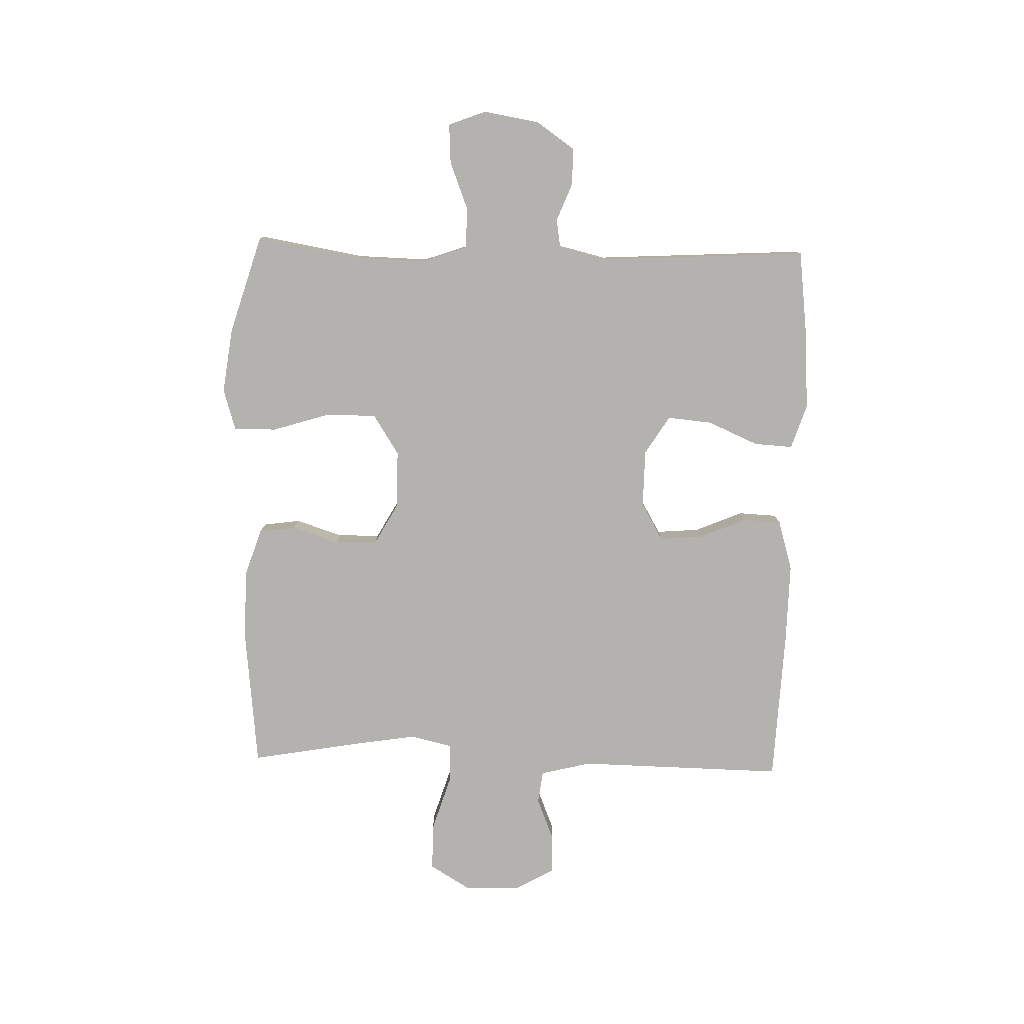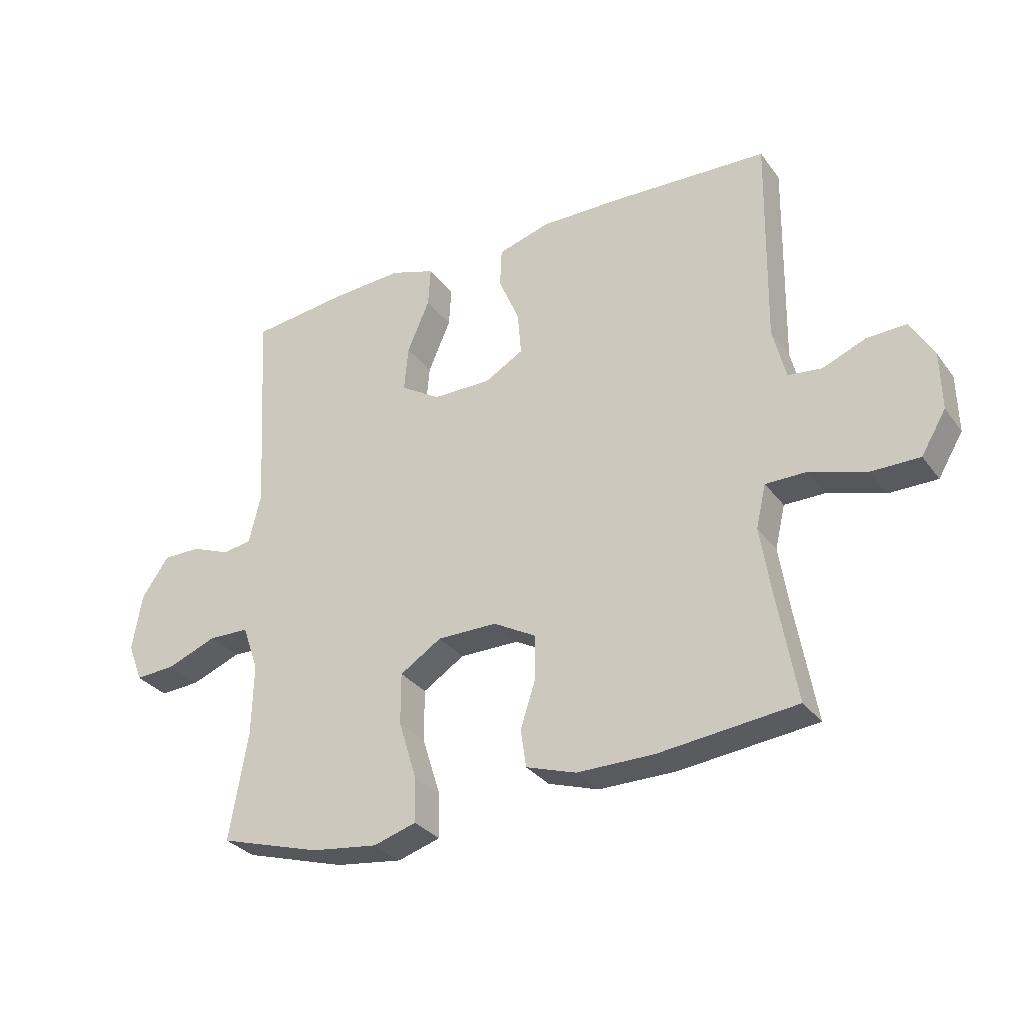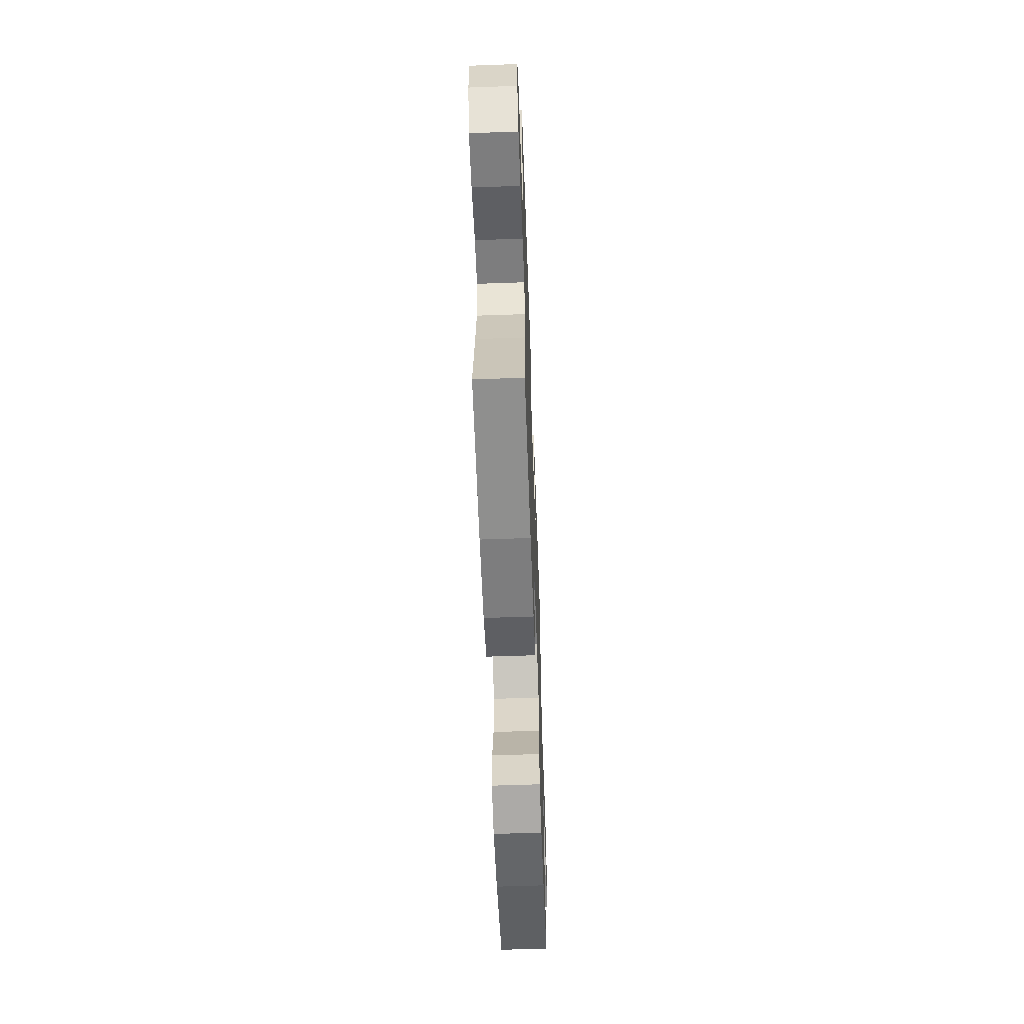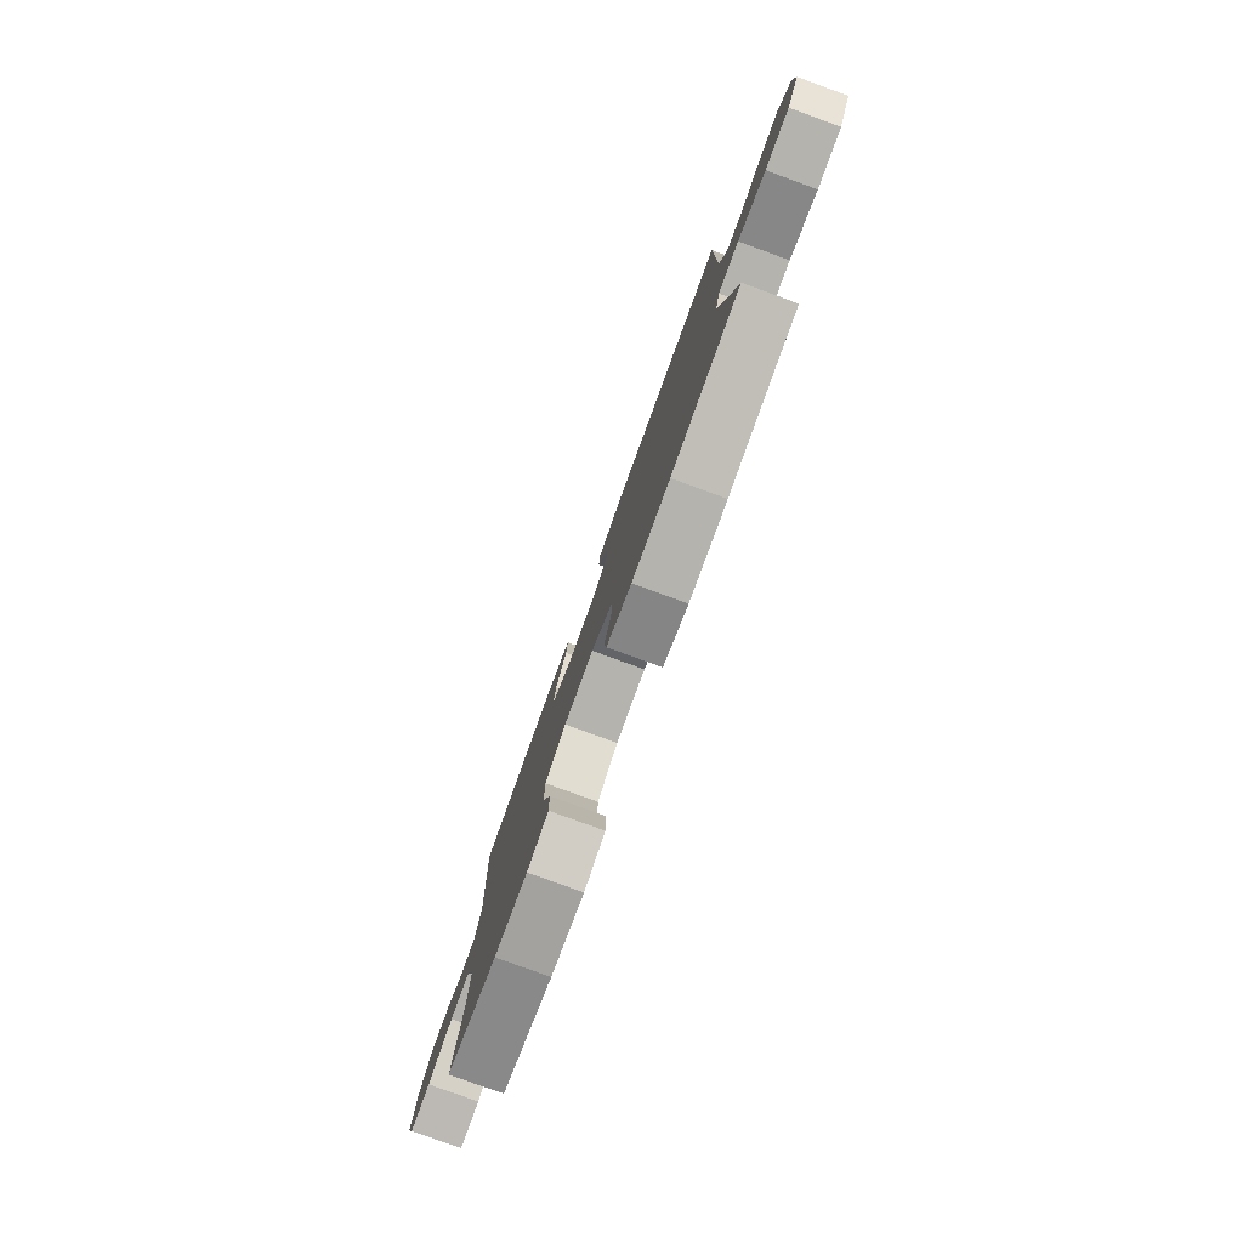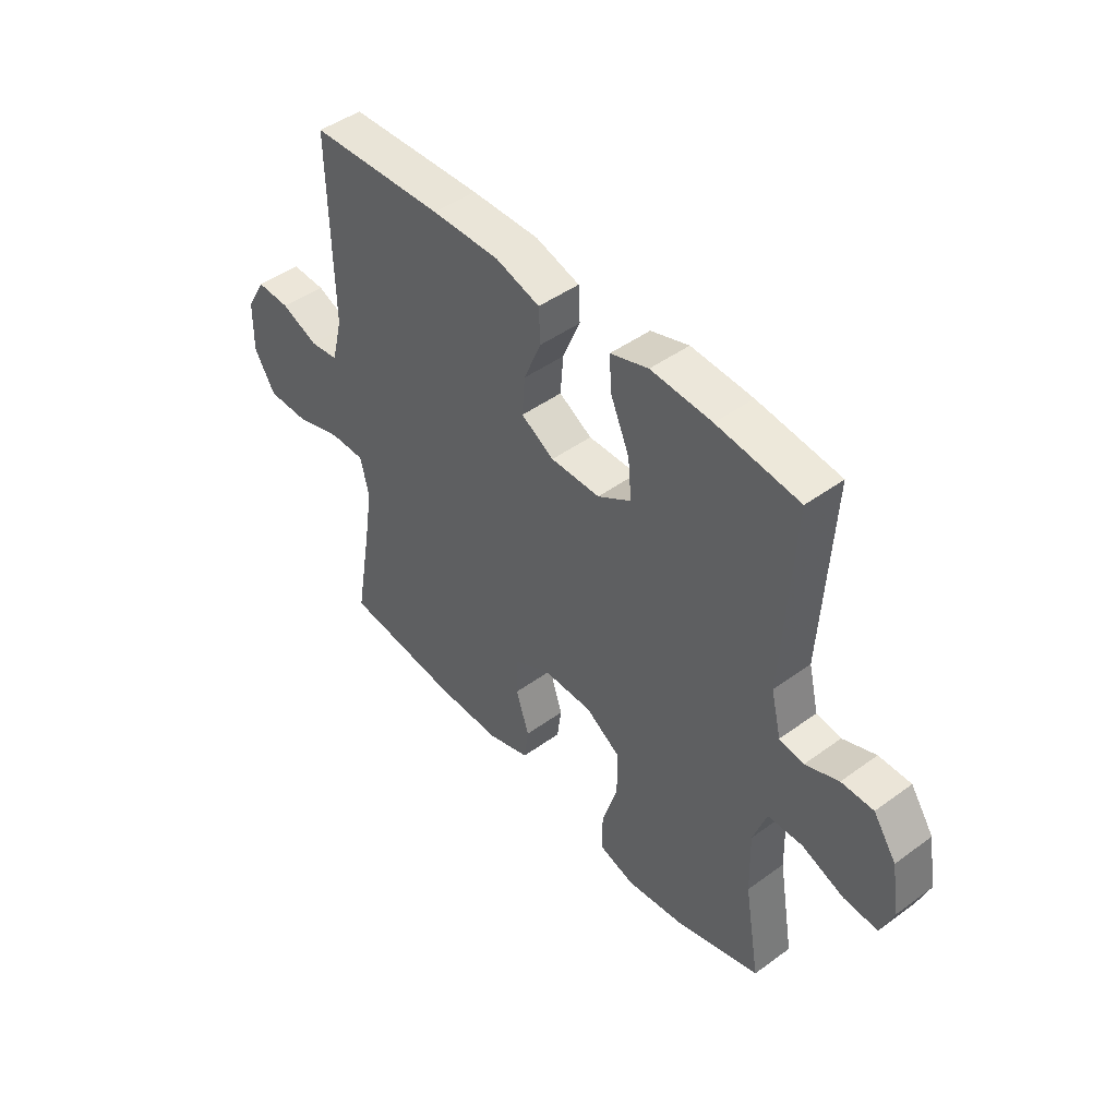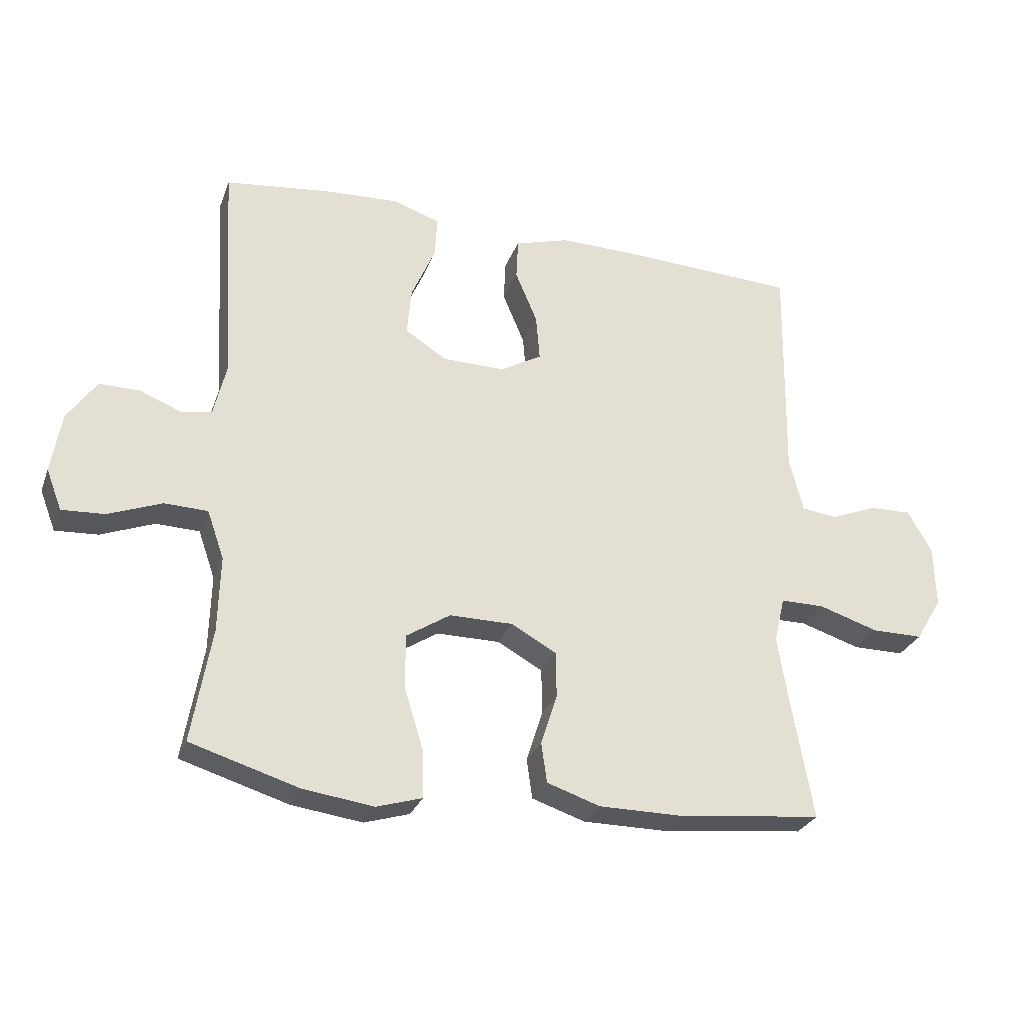
<metadata>
{"format":"obj","ext":"obj","renderer":"f3d","projection":"perspective","resolution":1024,"background":"white","views":[{"elev":-79.7,"azim":-91.6,"up":"+Y"},{"elev":-31.0,"azim":30.0,"up":"+Z"},{"elev":-59.2,"azim":92.1,"up":"+Z"},{"elev":-80.0,"azim":70.0,"up":"+Z"},{"elev":46.0,"azim":-129.9,"up":"+Z"},{"elev":-28.3,"azim":-18.1,"up":"+Z"}]}
</metadata>
<code>
v 0.5 0.07 -0.5
v 0.266 0.07 -0.525
v 0.137 0.07 -0.525
v 0.052 0.07 -0.497
v 0.043 0.07 -0.433
v 0.069 0.07 -0.352
v 0.068 0.07 -0.279
v -0.004 0.07 -0.239
v -0.105 0.07 -0.239
v -0.175 0.07 -0.284
v -0.175 0.07 -0.371
v -0.144 0.07 -0.471
v -0.143 0.07 -0.545
v -0.215 0.07 -0.567
v -0.328 0.07 -0.552
v -0.5 0.07 -0.5
v -0.469 0.07 -0.318
v -0.466 0.07 -0.197
v -0.493 0.07 -0.12
v -0.562 0.07 -0.118
v -0.647 0.07 -0.151
v -0.715 0.07 -0.155
v -0.74 0.07 -0.09
v -0.724 0.07 0.006
v -0.678 0.07 0.073
v -0.614 0.07 0.073
v -0.548 0.07 0.047
v -0.499 0.07 0.055
v -0.479 0.07 0.139
v -0.5 0.07 0.5
v -0.336 0.07 0.52
v -0.214 0.07 0.527
v -0.138 0.07 0.502
v -0.142 0.07 0.435
v -0.18 0.07 0.347
v -0.187 0.07 0.27
v -0.12 0.07 0.228
v -0.021 0.07 0.227
v 0.045 0.07 0.265
v 0.039 0.07 0.339
v 0.004 0.07 0.422
v 0.007 0.07 0.488
v 0.095 0.07 0.514
v 0.231 0.07 0.512
v 0.5 0.07 0.5
v 0.494 0.07 0.142
v 0.516 0.07 0.054
v 0.573 0.07 0.047
v 0.647 0.07 0.077
v 0.714 0.07 0.079
v 0.753 0.07 0.011
v 0.755 0.07 -0.087
v 0.713 0.07 -0.157
v 0.631 0.07 -0.157
v 0.536 0.07 -0.127
v 0.466 0.07 -0.127
v 0.449 0.07 -0.2
v 0.467 0.07 -0.313
v 0.5 0 -0.5
v 0.266 0 -0.525
v 0.137 0 -0.525
v 0.052 0 -0.497
v 0.043 0 -0.433
v 0.069 0 -0.352
v 0.068 0 -0.279
v -0.004 0 -0.239
v -0.105 0 -0.239
v -0.175 0 -0.284
v -0.175 0 -0.371
v -0.144 0 -0.471
v -0.143 0 -0.545
v -0.215 0 -0.567
v -0.328 0 -0.552
v -0.5 0 -0.5
v -0.469 0 -0.318
v -0.466 0 -0.197
v -0.493 0 -0.12
v -0.562 0 -0.118
v -0.647 0 -0.151
v -0.715 0 -0.155
v -0.74 0 -0.09
v -0.724 0 0.006
v -0.678 0 0.073
v -0.614 0 0.073
v -0.548 0 0.047
v -0.499 0 0.055
v -0.479 0 0.139
v -0.5 0 0.5
v -0.336 0 0.52
v -0.214 0 0.527
v -0.138 0 0.502
v -0.142 0 0.435
v -0.18 0 0.347
v -0.187 0 0.27
v -0.12 0 0.228
v -0.021 0 0.227
v 0.045 0 0.265
v 0.039 0 0.339
v 0.004 0 0.422
v 0.007 0 0.488
v 0.095 0 0.514
v 0.231 0 0.512
v 0.5 0 0.5
v 0.494 0 0.142
v 0.516 0 0.054
v 0.573 0 0.047
v 0.647 0 0.077
v 0.714 0 0.079
v 0.753 0 0.011
v 0.755 0 -0.087
v 0.713 0 -0.157
v 0.631 0 -0.157
v 0.536 0 -0.127
v 0.466 0 -0.127
v 0.449 0 -0.2
v 0.467 0 -0.313
f 53 54 55
f 52 53 55
f 51 52 55
f 50 51 55
f 49 50 55
f 48 49 55
f 47 48 55 56
f 46 47 56
f 46 56 57
f 45 46 57
f 44 45 57
f 43 44 57
f 42 43 57
f 41 42 57
f 40 41 57
f 33 34 35
f 32 33 35
f 31 32 35
f 30 31 35
f 29 30 35
f 28 29 35 36
f 25 26 27
f 24 25 27
f 23 24 27
f 22 23 27
f 21 22 27
f 20 21 27
f 19 20 27 28
f 28 36 37
f 19 28 37
f 18 19 37
f 15 16 17
f 14 15 17
f 13 14 17
f 12 13 17
f 11 12 17
f 10 11 17 18
f 4 5 6
f 3 4 6
f 2 3 6
f 1 2 6
f 58 1 6
f 58 6 7
f 39 40 57 58
f 58 7 8
f 39 58 8
f 38 39 8
f 18 37 38
f 10 18 38
f 9 10 38
f 8 9 38
f 113 112 111
f 113 111 110
f 113 110 109
f 113 109 108
f 113 108 107
f 113 107 106
f 114 113 106 105
f 114 105 104
f 115 114 104
f 115 104 103
f 115 103 102
f 115 102 101
f 115 101 100
f 115 100 99
f 115 99 98
f 93 92 91
f 93 91 90
f 93 90 89
f 93 89 88
f 93 88 87
f 94 93 87 86
f 85 84 83
f 85 83 82
f 85 82 81
f 85 81 80
f 85 80 79
f 85 79 78
f 86 85 78 77
f 95 94 86
f 95 86 77
f 95 77 76
f 75 74 73
f 75 73 72
f 75 72 71
f 75 71 70
f 75 70 69
f 76 75 69 68
f 64 63 62
f 64 62 61
f 64 61 60
f 64 60 59
f 64 59 116
f 65 64 116
f 116 115 98 97
f 66 65 116
f 66 116 97
f 66 97 96
f 96 95 76
f 96 76 68
f 96 68 67
f 96 67 66
f 1 59 60 2
f 2 60 61 3
f 3 61 62 4
f 4 62 63 5
f 5 63 64 6
f 6 64 65 7
f 7 65 66 8
f 8 66 67 9
f 9 67 68 10
f 10 68 69 11
f 11 69 70 12
f 12 70 71 13
f 13 71 72 14
f 14 72 73 15
f 15 73 74 16
f 16 74 75 17
f 17 75 76 18
f 18 76 77 19
f 19 77 78 20
f 20 78 79 21
f 21 79 80 22
f 22 80 81 23
f 23 81 82 24
f 24 82 83 25
f 25 83 84 26
f 26 84 85 27
f 27 85 86 28
f 28 86 87 29
f 29 87 88 30
f 30 88 89 31
f 31 89 90 32
f 32 90 91 33
f 33 91 92 34
f 34 92 93 35
f 35 93 94 36
f 36 94 95 37
f 37 95 96 38
f 38 96 97 39
f 39 97 98 40
f 40 98 99 41
f 41 99 100 42
f 42 100 101 43
f 43 101 102 44
f 44 102 103 45
f 45 103 104 46
f 46 104 105 47
f 47 105 106 48
f 48 106 107 49
f 49 107 108 50
f 50 108 109 51
f 51 109 110 52
f 52 110 111 53
f 53 111 112 54
f 54 112 113 55
f 55 113 114 56
f 56 114 115 57
f 57 115 116 58
f 58 116 59 1

</code>
